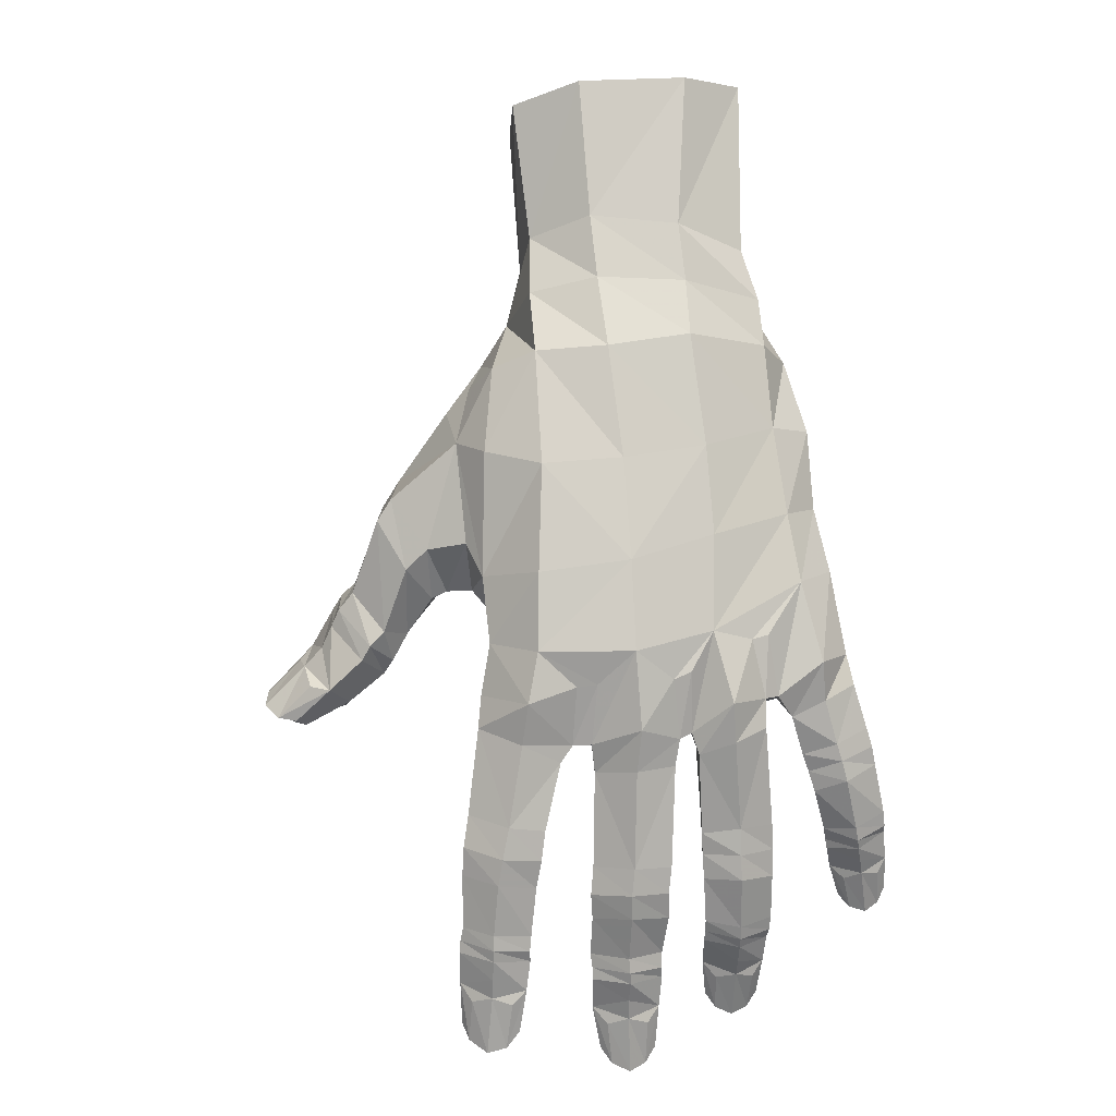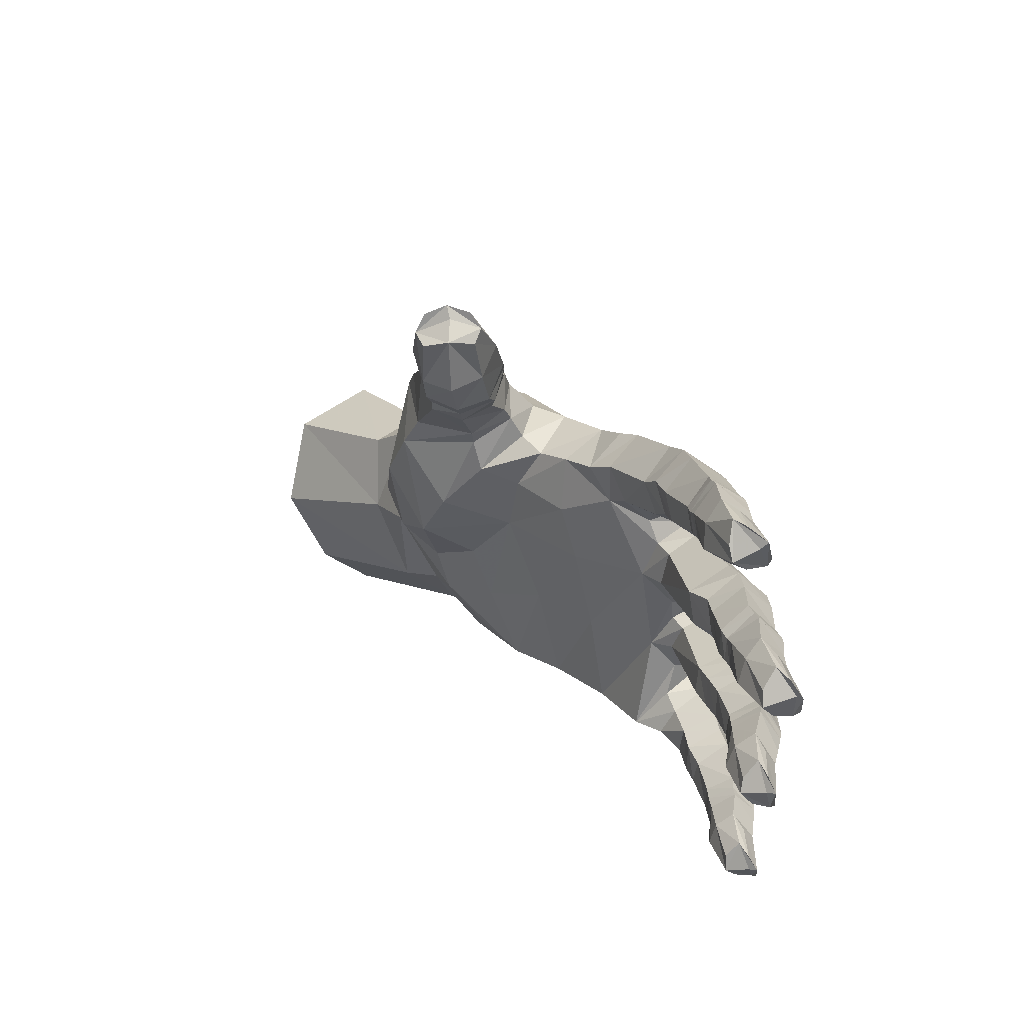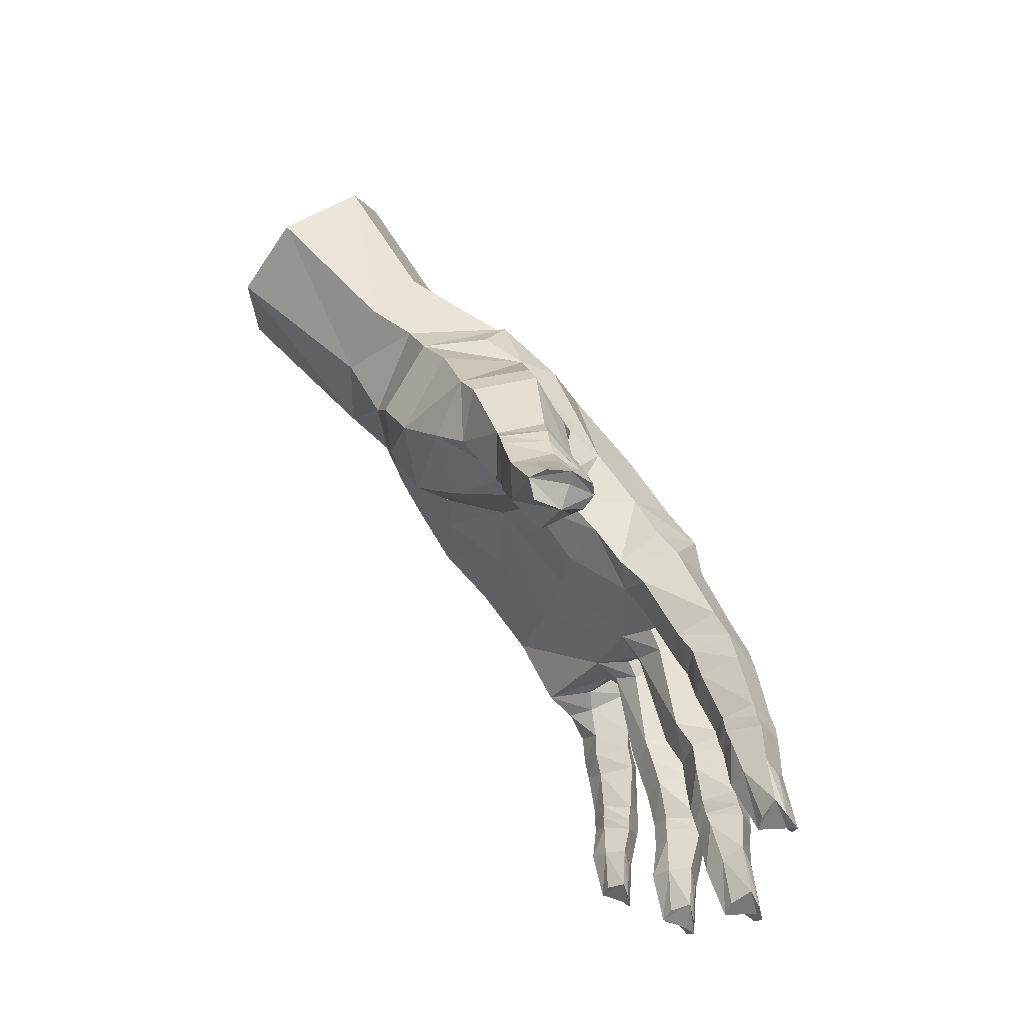
<metadata>
{"format":"obj","ext":"obj","renderer":"f3d","projection":"perspective","resolution":1024,"background":"white","views":[{"elev":26.5,"azim":-116.8,"up":"+Y"},{"elev":-63.6,"azim":175.8,"up":"+Y"},{"elev":-32.0,"azim":152.8,"up":"+Y"}]}
</metadata>
<code>
v -162.3 -335.7 -4.364
v -176.1 -351.9 -0.6138
v -171.5 -352 -9.479
v -165.4 -335.4 3.447
v -167 -335.2 12.35
v -176.8 -351.3 8.037
v -175.3 -348.9 19.45
v -165.3 -335.7 21.52
v -157.7 -345.5 -11.02
v -158.7 -325.6 5.082
v -160.4 -325.3 13.93
v -160.5 -328.3 23.04
v -149.7 -342.6 -16.07
v -156.5 -351.8 -9.906
v -165.4 -353.4 -12.02
v -163.9 -361.4 -10.92
v -176 -369.1 -15.05
v -171.6 -369.2 -17.64
v -169.1 -371 -14.11
v -154.6 -346.9 -14.2
v -155 -352.1 -12.17
v -150.9 -352.9 -9.158
v -153.9 -349.1 -16.38
v -154.1 -353 -13.56
v -150.6 -354.2 -10.81
v -174.3 -362.4 -6.905
v -176.8 -370.1 -11.31
v -176.8 -372.2 -16.23
v -172.7 -372.3 -18.75
v -170 -373.4 -15.38
v -177.6 -373 -12.17
v -177.2 -375 -16.95
v -173.3 -375.2 -19.2
v -170.8 -376.3 -15.61
v -177.8 -376.1 -12.87
v -174.5 -376.9 -11.73
v -177.9 -380.5 -17.84
v -174.5 -380.8 -19.83
v -172.6 -381.5 -16.62
v -178.6 -381.2 -13.86
v -174.9 -381.7 -12.78
v -178.3 -382 -18.08
v -174.6 -382.3 -20.18
v -172.8 -383 -16.8
v -179 -382.8 -14.22
v -175.3 -383.3 -13.02
v -178.5 -383.3 -18.14
v -174.9 -383.6 -20.46
v -173 -384.3 -17.26
v -178.8 -384.2 -14.13
v -175.6 -384.7 -13.34
v -178.5 -385.5 -18.35
v -175.1 -387.3 -20.55
v -173.8 -388.1 -18.21
v -179.3 -387.4 -14.84
v -176.6 -388.1 -13.92
v -175.8 -392 -20.73
v -175.6 -393 -18.37
v -177.7 -392.9 -15.79
v -149.6 -344.8 -17.72
v -143.4 -346.4 -14.45
v -144.3 -350.6 -10.2
v -149.1 -353 -20.64
v -153.6 -356 -18.99
v -152.6 -357.5 -15.9
v -149.4 -359.3 -14.71
v -144.4 -354.4 -18.48
v -146 -358.1 -15.24
v -173.6 -356.6 -11.59
v -167.1 -358.3 -13.91
v -173.8 -355.9 -6.166
v -174.7 -355.6 -4.246
v -177.8 -355.3 2.963
v -178.1 -354.7 4.814
v -177.6 -352.9 12.3
v -177.8 -352.8 14.12
v -173.3 -349.8 24.37
v -164.5 -337.4 26.4
v -170.9 -363.8 -6.021
v -179.8 -392.1 -15.88
v -179.3 -394 -19.43
v -161.4 -357.1 -9.734
v -176.9 -388.7 -20.03
v -178.5 -387.8 -18.44
v -179.5 -388.6 -16.57
v -179.9 -393.6 -17.47
v -177.2 -393.3 -20.59
v -167.8 -345.1 -7.5
v -168.9 -344.4 24.84
v -170.8 -343.2 20.31
v -172 -342.9 10.67
v -171.4 -344 1.272
v -170.5 -351.8 24.88
v -166.4 -362.6 -7.601
v -173 -361.9 10.7
v -174.6 -363.8 -8.443
v -173.8 -361.2 -12.4
v -168.8 -361 -15.08
v -165.8 -364.2 -12.46
v -176.1 -393.8 -16.85
v -173.8 -388.6 -15.54
v -173.7 -384.7 -14.75
v -173.3 -383.4 -14.5
v -173.3 -381.8 -14.01
v -171.8 -377.3 -12.79
v -171.3 -374.4 -12.13
v -170.6 -372 -10.85
v -178.6 -393.8 -18.55
v -173.3 -371.3 -9.608
v -174 -373.7 -10.65
v -167.8 -365.7 -9.076
v -171 -365.4 -7.709
v -175.9 -365.2 -5.139
v -178.7 -374.7 -6.694
v -182.2 -373.9 -3.709
v -179.7 -363.9 -2.214
v -173.2 -366.7 -3.45
v -174.7 -376.1 -3.973
v -182.5 -374.6 0.5171
v -179.5 -364.5 2.372
v -179.1 -361.7 3.062
v -175.8 -365.9 3.139
v -174.5 -363.9 4.026
v -179.5 -377.6 -7.356
v -182.9 -376.6 -4.335
v -176.3 -378.8 -4.607
v -183.2 -377.3 -0.122
v -177.9 -375.8 1.344
v -179.7 -380.4 -7.292
v -183.1 -379.3 -4.41
v -176.6 -381.6 -4.693
v -183.2 -380.4 -0.1016
v -179.7 -384.8 -7.484
v -182.9 -384.4 -4.572
v -177.2 -385.4 -4.72
v -182.7 -385 -0.5104
v -178.8 -381.4 0.5291
v -178.8 -385.3 -0.2261
v -180.1 -386.3 -7.476
v -183.4 -386 -4.641
v -177.7 -386.8 -4.53
v -183.1 -386.6 -0.7169
v -179.3 -387 -0.2958
v -180.5 -387.6 -7.639
v -183.5 -387.3 -4.623
v -177.9 -388.2 -4.875
v -183 -388 -0.5922
v -179.7 -388.4 -0.4791
v -180.3 -391.4 -7.497
v -183.2 -389.6 -4.69
v -178.9 -392.3 -5.503
v -183.2 -391.4 -1.044
v -180.8 -392.3 -0.7299
v -180.2 -397 -4.804
v -181.3 -396.2 -7.042
v -183.6 -396.4 -1.618
v -181.6 -396.9 -1.874
v -180.3 -397.8 -3.212
v -178.4 -392.8 -2.864
v -178 -388.4 -2.278
v -177.7 -387.1 -2.161
v -177.3 -385.5 -2.026
v -177.4 -382.3 -1.108
v -177.1 -379.5 -1.107
v -178.6 -378.5 0.7796
v -175.5 -376.6 -0.3639
v -172.8 -366 0.5999
v -183.5 -397.6 -4.654
v -183.7 -392.8 -2.608
v -183.2 -392 -4.647
v -181.9 -392.9 -6.516
v -184.1 -397.7 -3.06
v -184.1 -398.3 -4.845
v -182.8 -397.6 -6.349
v -179.2 -359.4 -1.472
v -175.4 -362.1 -5.249
v -172.1 -364.4 -3.514
v -170.8 -363.5 0.9083
v -180.3 -363.4 4.751
v -181.5 -372.3 4.688
v -183.4 -371.7 8.185
v -182.2 -361.8 7.944
v -176 -364.9 6.825
v -177.2 -373.1 7.013
v -183.4 -372.2 12.06
v -181.5 -361.5 12.03
v -180.2 -358.8 12.62
v -177.2 -363.1 12.65
v -176 -361.9 13.44
v -181.7 -374.7 4.658
v -184.2 -374.5 7.89
v -178 -375.6 6.88
v -183.9 -375 11.98
v -179.4 -372.9 12.43
v -182.3 -377.5 4.623
v -184.9 -377.1 7.653
v -178.7 -378.2 6.811
v -184.5 -378 11.71
v -180.1 -375.5 12.11
v -182.8 -382.6 4.721
v -185.1 -383 7.71
v -179.7 -382.3 7.229
v -184.6 -383.2 11.69
v -180.9 -378.5 11.63
v -181 -382.5 11.5
v -182.6 -384.1 4.776
v -185.1 -384.5 7.715
v -179.8 -383.7 7.309
v -184.6 -384.8 11.57
v -181.1 -384 11.64
v -182.5 -385.3 4.777
v -184.9 -385.7 7.773
v -179.8 -385 7.208
v -184.1 -386 11.59
v -181 -385.5 11.39
v -181.6 -388.9 5.209
v -184.4 -387.9 7.921
v -179.7 -388.9 6.987
v -183.8 -389.2 11.39
v -181.1 -389.1 11.53
v -180.1 -393.5 7.745
v -181.5 -393.3 5.719
v -183.3 -393.6 11.09
v -181.4 -393.6 10.74
v -180 -394.1 9.263
v -179 -389 9.413
v -179.6 -385.2 9.624
v -179.6 -383.9 9.676
v -179.6 -382.4 9.734
v -178.9 -378.8 9.793
v -178 -376 10.02
v -177.1 -373.2 10
v -175.1 -363.8 9.961
v -182.5 -395 8.395
v -184.1 -390.7 10.05
v -183.9 -390 8.086
v -182.6 -390.6 6.313
v -183.5 -395.1 9.869
v -183.3 -395.7 8.054
v -182.4 -394.8 6.536
v -181.6 -357.5 7.929
v -179.1 -361.3 4.499
v -174.9 -363.2 6.485
v -180.2 -361.9 16.03
v -180.8 -366.5 17.17
v -182.5 -365.1 20.3
v -181 -360.4 19.52
v -176.4 -364 18.45
v -177.3 -367.1 19.17
v -182.1 -364.4 24.25
v -180.3 -359.9 23.56
v -178.3 -357.2 23.64
v -177.4 -362.3 23.76
v -175.7 -359.9 23.71
v -181.2 -368.6 17.8
v -183.2 -367 20.64
v -177.7 -369.3 19.9
v -182.8 -366.4 24.59
v -181.9 -370.8 18.24
v -184 -369.1 20.88
v -178.8 -371.5 20.66
v -183.3 -368.5 24.83
v -182.2 -375.7 19.51
v -184.7 -374.9 21.96
v -179.6 -375.1 21.59
v -184.4 -374.1 25.58
v -180.1 -369.2 25.03
v -181.1 -373.9 25.75
v -182.1 -377.2 19.81
v -184.9 -376.5 22.19
v -179.7 -376.4 21.92
v -184.6 -375.8 25.71
v -181.3 -375.5 25.98
v -182.3 -378.3 19.99
v -184.8 -377.6 22.38
v -180 -377.7 22.19
v -184.2 -376.7 25.89
v -181.5 -376.8 26.19
v -181.9 -381 20.74
v -184.6 -379.4 22.86
v -180.2 -380.9 22.41
v -184.4 -380.2 26.25
v -181.9 -380.2 26.58
v -181.1 -384.9 23.58
v -182.3 -384.9 21.82
v -184.3 -384.2 26.46
v -182.5 -384.5 26.3
v -181.3 -385.3 25.29
v -179.8 -380.7 24.81
v -180 -377.3 24.5
v -179.9 -376.1 24.26
v -179.7 -374.8 23.99
v -178.5 -370.8 23.33
v -177.9 -369 23.02
v -180.2 -367 25.01
v -177.2 -366.3 22.21
v -179.2 -365.2 24.6
v -175 -363.8 21.48
v -183.6 -386 24.41
v -184.7 -381.7 25.2
v -184.3 -381.3 23.32
v -183.1 -382.3 21.88
v -184.5 -385.7 25.51
v -184.4 -386.5 24.11
v -183.4 -386.1 22.7
v -180.5 -356 19.31
v -179.9 -359.2 14.38
v -175.4 -362.4 17.05
v -172.3 -361.8 21.56
v -166.2 -356.5 11.44
v -168.6 -355.2 22.06
v -166 -346 25.37
v -160.1 -350.4 11.71
v -163.4 -349.1 22.5
v -142.9 -344.1 -12.31
v -143.4 -337 -6.663
v -142.8 -348 -6.493
v -160.9 -339.7 26.52
v -151.9 -345.6 8.705
v -147.9 -350.7 -0.2006
v -149.3 -339.2 17.15
v -142.5 -334.1 10.6
v -153.3 -320 24.07
v -147.6 -332.8 19.33
v -138.8 -323.9 4.638
v -148.3 -315.2 8.333
v -152.4 -316.1 16.76
v -143.2 -305.2 29.18
v -144.6 -302.9 21.61
v -141.1 -302.8 10.68
v -135.9 -306 5.334
v -128.2 -311.7 8.577
v -127 -314.9 18.37
v -131.9 -314.1 27.14
v -141.1 -344.2 -1.021
v -163.6 -357 2.619
v -161.4 -357.6 -3.614
v -155.9 -349.6 2.574
v -156.4 -352.2 -3.942
v -143.6 -318.4 3.472
v -152.1 -328.8 -5.123
v -152.2 -336.5 -9.461
v -161.4 -347.7 -10.88
v -148.6 -355 -22.17
v -143.9 -355.9 -19.98
v -145.8 -359.5 -16.75
v -153.6 -357.4 -20.69
v -152.8 -360.2 -17.76
v -148.4 -356.9 -23.02
v -143.7 -357.4 -20.95
v -145.3 -361.2 -18.02
v -153.5 -359 -21.62
v -152.2 -361.9 -18.59
v -148.2 -359.3 -24.18
v -143.5 -361.4 -23.48
v -144.8 -364.5 -21.24
v -152.4 -362.3 -25.08
v -151.2 -365 -22.37
v -143.7 -365.3 -27.12
v -144.7 -367.3 -26.42
v -150.1 -367.3 -27.06
v -150.7 -366.1 -28.43
v -147.9 -367.3 -21.49
v -147.3 -368.3 -27.42
v -148.8 -363.5 -17.69
v -149.1 -361.3 -16.32
v -147.3 -366.3 -29.26
v -150.7 -362.3 -26.61
v -147.7 -361.4 -26.05
v -145 -362.1 -25.56
v -149.4 -366 -30.01
v -146.9 -365.6 -30.55
v -144.6 -365.3 -29.29
v -148.7 -322.5 0.9782
v -154.7 -326.5 -1.377
v -139.3 -327.6 12.19
v -157.2 -324.3 24.1
v -156 -321.1 15.72
v -152.7 -320.4 6.942
v -158.9 -331.5 26.61
v -158.6 -353.8 -8.731
v -152 -353 -5.816
v -145.7 -347.5 5.167
v -147.5 -339.8 12.32
v -143.1 -342 7.466
v -157 -335.7 -8.398
v -153.5 -334.8 24.77
v -154.5 -345 14.68
v -142.8 -332.5 -2.117
v -140.9 -338.3 4.35
v -148.9 -332.3 -6.452
v -142.4 -328.5 1.222
v -143.7 -328 21.72
v -154.1 -328.2 26.01
v -153.4 -339.8 21.28
v -158.4 -344 23.32
v -149.8 -324.6 26.61
v -137.6 -310.8 31.82
o Plane005
f 92 88 3 2
f 2 6 91 92
f 6 7 90 91
f 75 76 7 6
f 14 381 343 9
f 4 10 375 1
f 5 11 10 4
f 8 12 11 5
f 342 13 20 9
f 17 97 98 18
f 18 98 99 19
f 9 20 21 14
f 13 60 23 20
f 20 23 24 21
f 21 24 25 22
f 13 315 61 60
f 315 317 62 61
f 17 27 96 97
f 112 79 26 96
f 18 29 28 17
f 19 30 29 18
f 17 28 31 27
f 27 31 110 109
f 29 33 32 28
f 30 34 33 29
f 28 32 35 31
f 31 35 36 110
f 33 38 37 32
f 34 39 38 33
f 32 37 40 35
f 35 40 41 36
f 392 341 375 374
f 378 327 326 379
f 377 323 327 378
f 342 316 315 13
f 38 43 42 37
f 39 44 43 38
f 37 42 45 40
f 40 45 46 41
f 43 48 47 42
f 44 49 48 43
f 42 47 50 45
f 45 50 51 46
f 48 53 52 47
f 49 54 53 48
f 47 52 55 50
f 50 55 56 51
f 54 58 57 53
f 55 80 59 56
f 317 22 25 62
f 60 63 64 23
f 23 64 65 24
f 24 65 66 25
f 61 67 63 60
f 62 68 67 61
f 25 66 68 62
f 69 26 71 3
f 15 70 69 3
f 3 71 72 2
f 26 176 72 71
f 2 72 176 175
f 175 121 73 2
f 6 2 73 74
f 6 74 242 241
f 121 242 74 73
f 241 187 75 6
f 187 307 76 75
f 307 306 7 76
f 7 77 89 90
f 306 252 77 7
f 176 26 79 177
f 100 101 56 59
f 102 51 56 101
f 103 46 51 102
f 104 41 46 103
f 105 36 41 104
f 106 110 36 105
f 107 109 110 106
f 107 111 112 109
f 100 108 57 58
f 55 52 84 85
f 84 52 53 83
f 81 108 80 86
f 81 84 83 87
f 86 85 84 81
f 86 80 55 85
f 53 57 87 83
f 94 178 177 79
f 121 123 243 242
f 78 8 90 89
f 8 5 91 90
f 5 4 92 91
f 77 93 312 89
f 252 254 93 77
f 89 312 318 78
f 307 187 189 308
f 15 82 16 70
f 82 337 94 16
f 337 336 178 94
f 95 243 123 178
f 26 69 97 96
f 69 70 98 97
f 16 99 98 70
f 54 101 100 58
f 49 102 101 54
f 44 103 102 49
f 39 104 103 44
f 34 105 104 39
f 30 106 105 34
f 19 107 106 30
f 19 99 111 107
f 80 108 100 59
f 57 108 81 87
f 27 109 112 96
f 94 111 99 16
f 79 112 111 94
f 115 116 113 114
f 114 113 117 118
f 115 119 120 116
f 122 123 121 120
f 114 124 125 115
f 118 126 124 114
f 115 125 127 119
f 119 127 165 128
f 124 129 130 125
f 126 131 129 124
f 125 130 132 127
f 127 132 137 165
f 129 133 134 130
f 131 135 133 129
f 130 134 136 132
f 132 136 138 137
f 133 139 140 134
f 135 141 139 133
f 134 140 142 136
f 136 142 143 138
f 139 144 145 140
f 141 146 144 139
f 140 145 147 142
f 142 147 148 143
f 144 149 150 145
f 146 151 149 144
f 145 150 152 147
f 147 152 153 148
f 151 154 155 149
f 152 156 157 153
f 158 159 153 157
f 160 148 153 159
f 161 143 148 160
f 162 138 143 161
f 163 137 138 162
f 164 165 137 163
f 166 128 165 164
f 166 167 122 128
f 158 168 155 154
f 152 150 170 169
f 170 150 149 171
f 173 168 156 172
f 173 170 171 174
f 172 169 170 173
f 172 156 152 169
f 149 155 174 171
f 121 175 116 120
f 175 176 113 116
f 177 117 113 176
f 151 159 158 154
f 146 160 159 151
f 141 161 160 146
f 135 162 161 141
f 131 163 162 135
f 126 164 163 131
f 118 166 164 126
f 118 117 167 166
f 156 168 158 157
f 155 168 173 174
f 119 128 122 120
f 178 167 117 177
f 123 122 167 178
f 181 182 179 180
f 180 179 183 184
f 181 185 186 182
f 188 189 187 186
f 180 190 191 181
f 184 192 190 180
f 181 191 193 185
f 185 193 199 194
f 190 195 196 191
f 192 197 195 190
f 191 196 198 193
f 193 198 204 199
f 195 200 201 196
f 197 202 200 195
f 196 201 203 198
f 198 203 205 204
f 200 206 207 201
f 202 208 206 200
f 201 207 209 203
f 203 209 210 205
f 206 211 212 207
f 208 213 211 206
f 207 212 214 209
f 209 214 215 210
f 211 216 217 212
f 213 218 216 211
f 212 217 219 214
f 214 219 220 215
f 218 221 222 216
f 219 223 224 220
f 225 226 220 224
f 227 215 220 226
f 228 210 215 227
f 229 205 210 228
f 230 204 205 229
f 231 199 204 230
f 232 194 199 231
f 232 233 188 194
f 225 234 222 221
f 219 217 236 235
f 236 217 216 237
f 239 234 223 238
f 239 236 237 240
f 238 235 236 239
f 238 223 219 235
f 216 222 240 237
f 187 241 182 186
f 241 242 179 182
f 243 183 179 242
f 218 226 225 221
f 213 227 226 218
f 208 228 227 213
f 202 229 228 208
f 197 230 229 202
f 192 231 230 197
f 184 232 231 192
f 184 183 233 232
f 223 234 225 224
f 222 234 239 240
f 185 194 188 186
f 95 233 183 243
f 189 188 233 95
f 246 247 244 245
f 245 244 248 249
f 246 250 251 247
f 253 254 252 251
f 245 255 256 246
f 249 257 255 245
f 246 256 258 250
f 250 258 295 297
f 255 259 260 256
f 257 261 259 255
f 256 260 262 258
f 258 262 267 295
f 259 263 264 260
f 261 265 263 259
f 260 264 266 262
f 262 266 268 267
f 263 269 270 264
f 265 271 269 263
f 264 270 272 266
f 266 272 273 268
f 269 274 275 270
f 271 276 274 269
f 270 275 277 272
f 272 277 278 273
f 274 279 280 275
f 276 281 279 274
f 275 280 282 277
f 277 282 283 278
f 281 284 285 279
f 282 286 287 283
f 288 289 283 287
f 290 278 283 289
f 291 273 278 290
f 292 268 273 291
f 293 267 268 292
f 294 295 267 293
f 296 297 295 294
f 296 298 253 297
f 288 299 285 284
f 282 280 301 300
f 301 280 279 302
f 304 299 286 303
f 304 301 302 305
f 303 300 301 304
f 303 286 282 300
f 279 285 305 302
f 252 306 247 251
f 306 307 244 247
f 308 248 244 307
f 281 289 288 284
f 276 290 289 281
f 271 291 290 276
f 265 292 291 271
f 261 293 292 265
f 257 294 293 261
f 249 296 294 257
f 249 248 298 296
f 286 299 288 287
f 285 299 304 305
f 250 297 253 251
f 309 298 248 308
f 254 253 298 309
f 189 95 309 308
f 178 336 310 95
f 95 310 311 309
f 93 254 309 311
f 381 14 382 339
f 310 313 314 311
f 311 314 312 93
f 22 317 320 382
f 338 339 382 320
f 388 319 384 321
f 316 389 390 335
f 338 320 383 319
f 394 397 323 377
f 398 397 393 334
f 328 329 327 323
f 329 330 326 327
f 330 331 340 326
f 331 332 325 340
f 332 333 376 325
f 333 334 393 376
f 337 339 338 336
f 338 313 310 336
f 339 337 82 381
f 92 4 1 88
f 343 88 1 386
f 15 3 88 343
f 392 374 340 325
f 67 345 344 63
f 68 346 345 67
f 63 344 347 64
f 64 347 348 65
f 345 350 349 344
f 346 351 350 345
f 344 349 352 347
f 347 352 353 348
f 350 355 354 349
f 351 356 355 350
f 349 354 357 352
f 352 357 358 353
f 356 360 359 355
f 357 362 361 358
f 364 363 358 361
f 365 353 358 363
f 366 348 353 365
f 66 65 348 366
f 364 367 359 360
f 357 354 369 368
f 369 354 355 370
f 372 367 362 371
f 372 369 370 373
f 371 368 369 372
f 371 362 357 368
f 355 359 373 370
f 356 363 364 360
f 351 365 363 356
f 346 366 365 351
f 68 66 366 346
f 362 367 364 361
f 359 367 372 373
f 340 374 379 326
f 375 341 386 1
f 376 322 392 325
f 394 380 387 324
f 378 11 12 377
f 379 10 11 378
f 374 375 10 379
f 380 12 8 78
f 21 22 382 14
f 381 82 15 343
f 383 385 384 319
f 343 386 342 9
f 396 395 387 318
f 385 390 322 384
f 341 391 342 386
f 387 380 78 318
f 388 313 338 319
f 396 314 313 388
f 318 312 314 396
f 317 335 383 320
f 335 390 385 383
f 335 317 315 316
f 389 392 322 390
f 389 316 342 391
f 341 392 389 391
f 394 377 12 380
f 321 384 322 324
f 393 324 322 376
f 395 321 324 387
f 396 388 321 395
f 397 394 324 393
f 398 328 323 397

</code>
